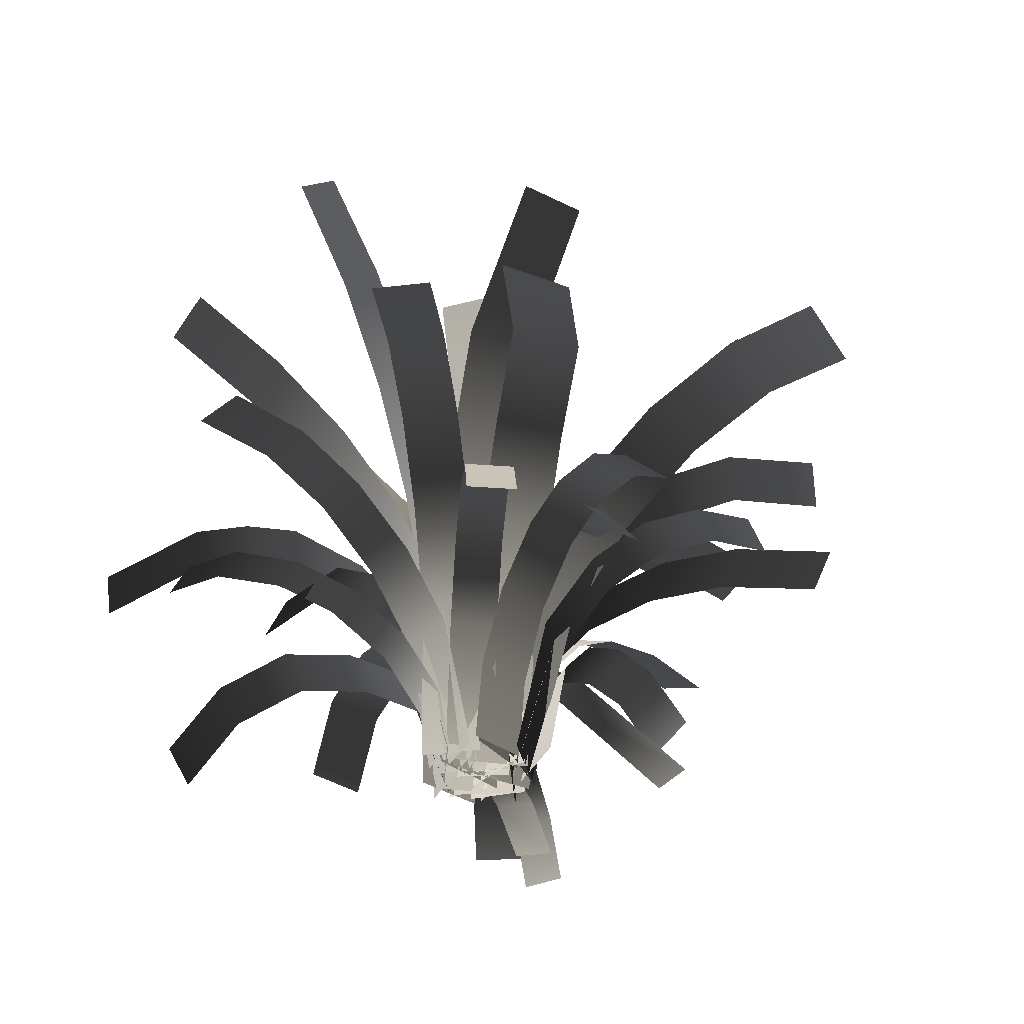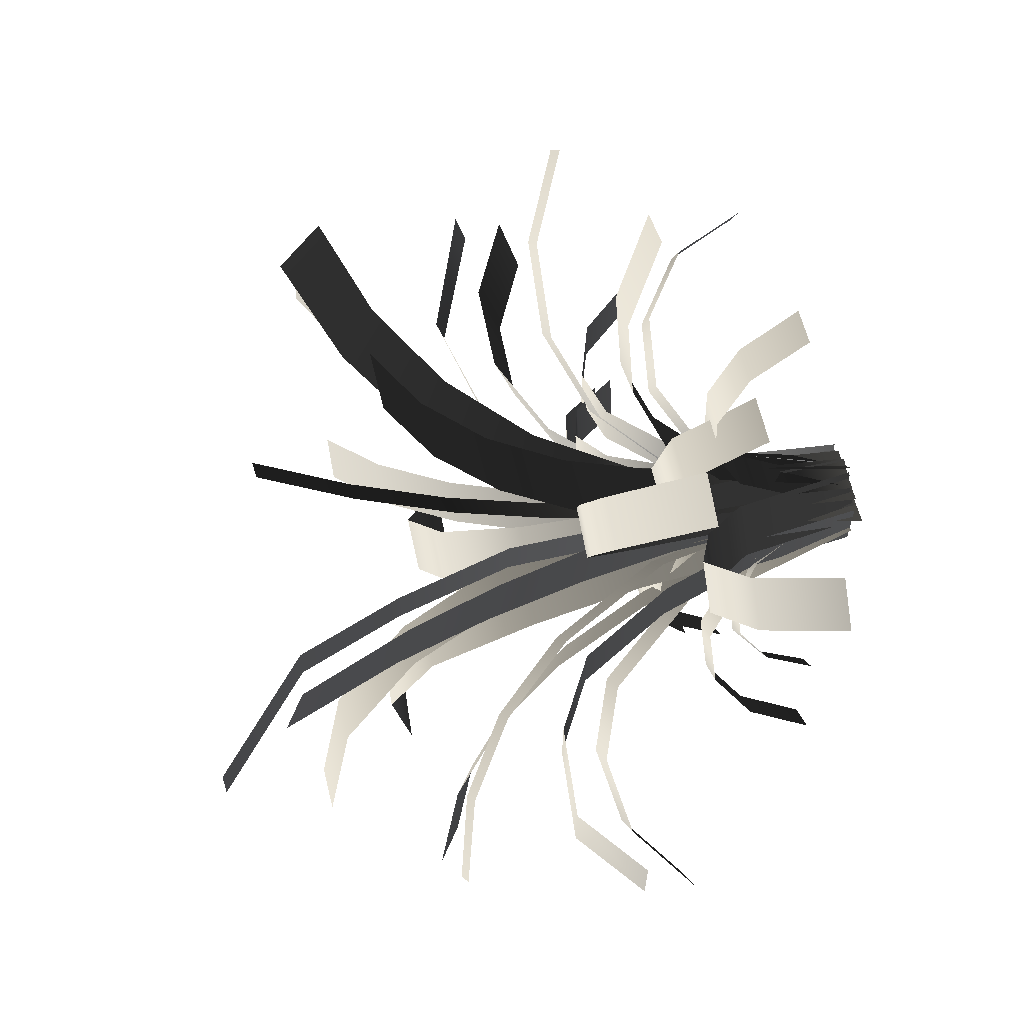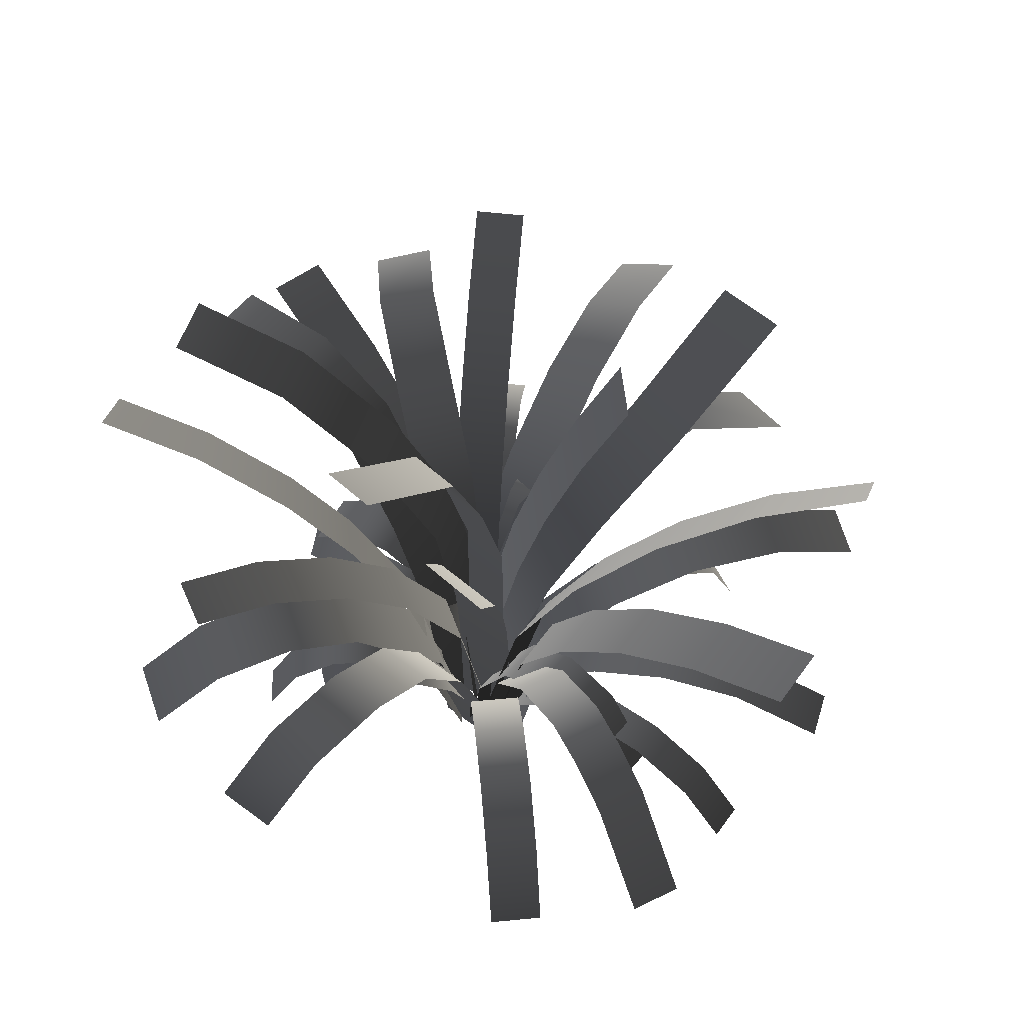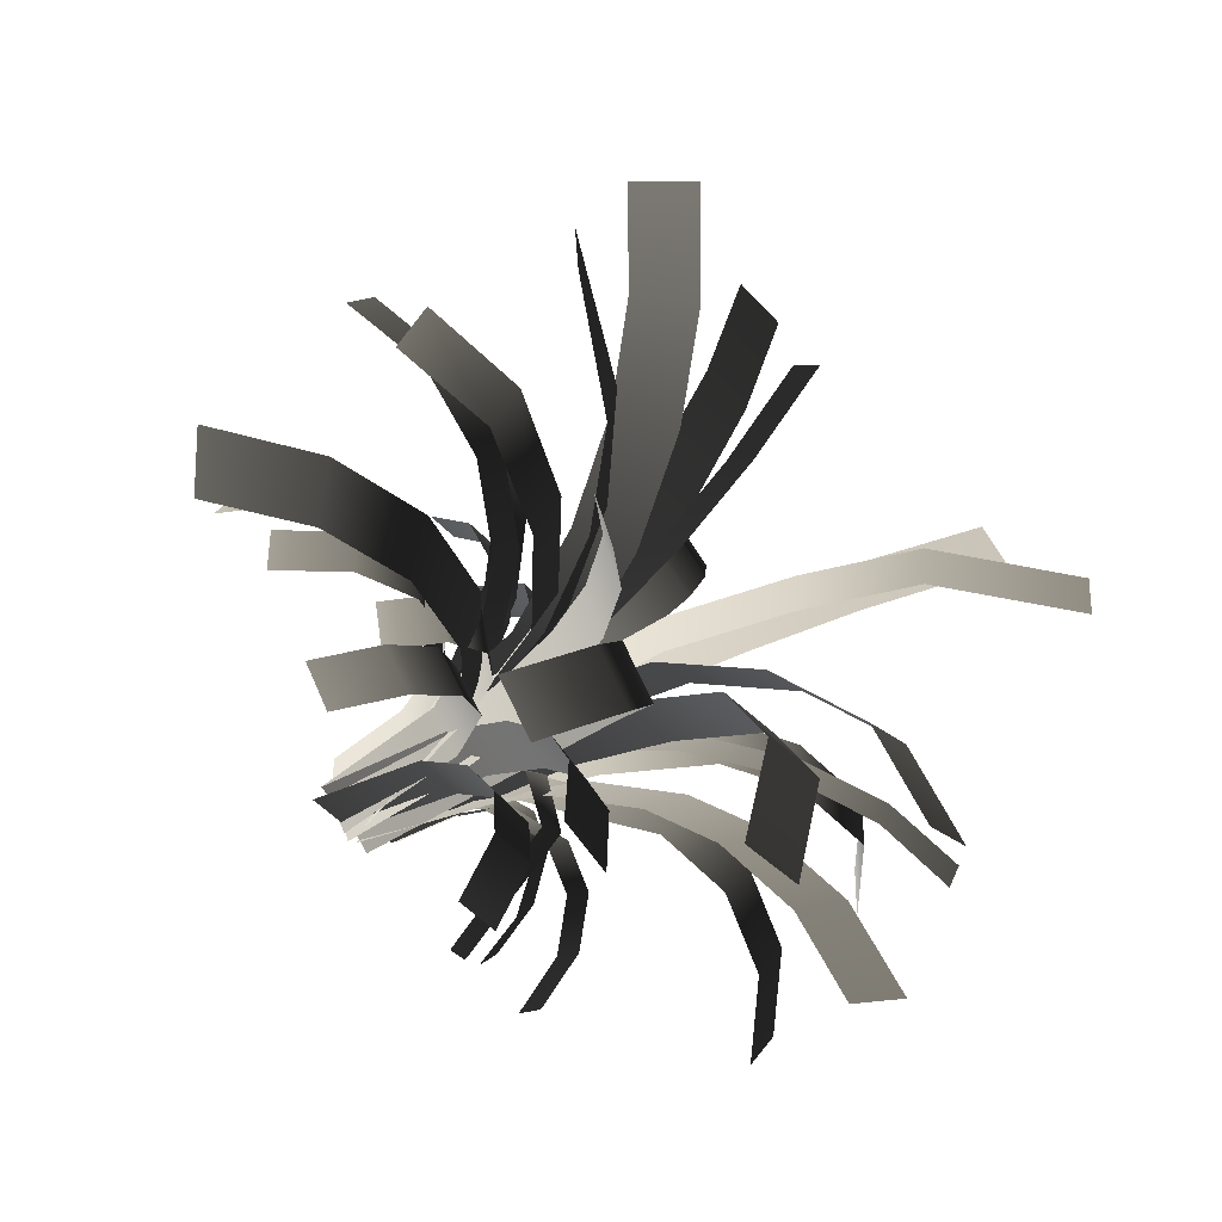
<metadata>
{"format":"obj","ext":"obj","renderer":"f3d","projection":"perspective","resolution":1024,"background":"white","views":[{"elev":-51.5,"azim":-122.6,"up":"+Z"},{"elev":59.3,"azim":76.6,"up":"+Y"},{"elev":60.1,"azim":125.5,"up":"+Z"},{"elev":-45.1,"azim":-51.6,"up":"+Y"}]}
</metadata>
<code>
v 0.02928 -0.0499 -0.02461
v 0.02928 -0.0499 0.6046
v 0.04584 0.08986 0.6046
v 0.04584 0.08986 -0.02461
v 0.04584 0.08986 1.011
v 0.02928 -0.0499 1.011
v 0.1278 0.08015 1.361
v 0.1112 -0.05961 1.361
v 0.2371 0.0672 1.671
v 0.2205 -0.07256 1.671
v 0.5409 0.02431 1.954
v 0.5243 -0.1155 1.954
v -0.00137 0.1313 -0.01143
v -0.00137 0.1689 0.1855
v 0.1032 0.1689 0.1855
v 0.1032 0.1313 -0.01143
v 0.1032 0.2904 0.345
v -0.00137 0.2904 0.345
v 0.1032 0.4704 0.4335
v -0.00137 0.4704 0.4335
v 0.1032 0.641 0.4386
v -0.00137 0.641 0.4386
v 0.1032 0.8258 0.3608
v -0.00137 0.8258 0.3608
v 0.1032 0.9565 0.2088
v -0.001369 0.9565 0.2088
v -0.03737 0.08404 -0.01438
v -0.07644 0.2021 0.3857
v 0.05186 0.2446 0.3857
v 0.09092 0.1265 -0.01438
v -0.001671 0.4063 0.5445
v -0.13 0.3639 0.5445
v -0.06957 0.6115 0.6313
v -0.1979 0.5691 0.6313
v -0.1427 0.8326 0.6346
v -0.271 0.7902 0.6346
v -0.2224 1.073 0.5315
v -0.3507 1.031 0.5315
v 0.00232 0.133 -0.01793
v 0.05081 0.2258 0.4632
v 0.1756 0.1607 0.4632
v 0.1271 0.06781 -0.01793
v 0.2515 0.3061 0.7228
v 0.1267 0.3712 0.7228
v 0.3468 0.4887 0.865
v 0.2221 0.5538 0.865
v 0.4141 0.6176 0.8722
v 0.2894 0.6827 0.8722
v 0.4814 0.7465 0.8293
v 0.3567 0.8116 0.8293
v 0.589 0.9524 0.5966
v 0.4642 1.018 0.5966
v 0.05723 0.1452 -0.01293
v 0.1323 0.2104 0.3475
v 0.2313 0.09651 0.3475
v 0.1563 0.03124 -0.01293
v 0.3587 0.2072 0.4852
v 0.2597 0.3212 0.4852
v 0.5139 0.3422 0.5536
v 0.4149 0.4561 0.5536
v 0.6617 0.4706 0.4668
v 0.5626 0.5845 0.4668
v 0.7626 0.5584 0.2514
v 0.6636 0.6723 0.2514
v -0.03622 0.05537 -0.01749
v -0.1156 0.1211 0.5035
v -0.01518 0.2423 0.5035
v 0.06416 0.1765 -0.01749
v -0.1641 0.3657 0.6932
v -0.2645 0.2446 0.6932
v -0.3582 0.5266 0.7926
v -0.4586 0.4055 0.7926
v -0.5668 0.6994 0.786
v -0.6672 0.5783 0.786
v -0.7569 0.857 0.6745
v -0.8573 0.7359 0.6745
v -0.04838 0.01808 0.005762
v -0.1433 0.07106 0.3836
v -0.08232 0.1862 0.3825
v 0.01263 0.1332 0.004624
v -0.2756 0.291 0.4913
v -0.3367 0.1759 0.4924
v -0.4534 0.385 0.47
v -0.5144 0.2699 0.4712
v -0.6095 0.4665 0.3405
v -0.6705 0.3514 0.3417
v -0.6832 0.5035 0.1381
v -0.7443 0.3884 0.1393
v -0.07362 -0.04764 -0.01792
v -0.1033 -0.0481 0.2489
v -0.1055 0.09285 0.2489
v -0.07585 0.09332 -0.01792
v -0.2027 0.09132 0.4735
v -0.2004 -0.04964 0.4735
v -0.3502 0.08898 0.6168
v -0.348 -0.05198 0.6168
v -0.4961 0.08668 0.6555
v -0.4939 -0.05428 0.6555
v -0.6659 0.08399 0.5963
v -0.6636 -0.05697 0.5963
v -0.8053 0.08179 0.4344
v -0.803 -0.05917 0.4344
v -0.04979 0.09711 -0.0206
v -0.04979 0.2119 0.5674
v 0.1243 0.2119 0.5674
v 0.1243 0.09711 -0.0206
v 0.1243 0.3593 0.8301
v -0.04979 0.3593 0.8301
v 0.1243 0.5588 1.056
v -0.04979 0.5588 1.056
v 0.1243 0.8013 1.234
v -0.04979 0.8013 1.234
v 0.1243 1.076 1.358
v -0.04979 1.076 1.358
v 0.1673 0.1114 -0.000588
v 0.1952 0.1104 0.2962
v 0.1894 -0.05506 0.2962
v 0.1614 -0.05401 -0.000588
v 0.2839 -0.05839 0.6015
v 0.2897 0.107 0.6015
v 0.4409 -0.06393 0.8799
v 0.4467 0.1015 0.8799
v 0.6391 -0.08367 0.9986
v 0.645 0.08175 0.9986
v 0.8912 -0.1145 1.021
v 0.897 0.05093 1.021
v 1.074 -0.1596 0.8663
v 1.08 0.005817 0.8663
v 0.03445 -0.08692 -0.01793
v 0.00126 -0.1821 0.4644
v -0.1473 -0.1303 0.4644
v -0.1141 -0.03511 -0.01793
v -0.195 -0.267 0.6947
v -0.0464 -0.3188 0.6947
v -0.26 -0.4536 0.8818
v -0.1114 -0.5054 0.8818
v -0.3384 -0.6782 1.014
v -0.1898 -0.73 1.014
v -0.4409 -0.9723 1.087
v -0.2923 -1.024 1.087
v 0.1816 0.01953 0.001719
v 0.2394 -0.05783 0.343
v 0.1501 -0.1247 0.343
v 0.09223 -0.04731 0.001719
v 0.2405 -0.2456 0.4639
v 0.3299 -0.1788 0.4639
v 0.3284 -0.3631 0.4638
v 0.4178 -0.2963 0.4638
v 0.4072 -0.4684 0.3684
v 0.4965 -0.4015 0.3684
v 0.4602 -0.5394 0.1975
v 0.5496 -0.4725 0.1975
v 0.1436 0.02742 -0.02254
v 0.218 -0.0251 0.4542
v 0.1084 -0.1804 0.4542
v 0.03404 -0.1278 -0.02254
v 0.3213 -0.3306 0.7749
v 0.4309 -0.1753 0.7749
v 0.4888 -0.4489 0.849
v 0.5984 -0.2936 0.849
v 0.6748 -0.5801 0.812
v 0.7844 -0.4249 0.812
v 0.8393 -0.6963 0.6588
v 0.9489 -0.541 0.6588
v -1.926e-05 -0.1477 -0.01611
v -0.01955 -0.1585 0.3058
v -0.08792 -0.03526 0.3058
v -0.06838 -0.02443 -0.01611
v -0.1544 -0.07211 0.6138
v -0.08602 -0.1954 0.6138
v -0.2646 -0.1333 0.8935
v -0.1963 -0.2565 0.8935
v -0.3888 -0.2021 1.099
v -0.3204 -0.3254 1.099
v -0.5649 -0.2998 1.293
v -0.4966 -0.4231 1.293
v -0.7655 -0.411 1.426
v -0.6971 -0.5342 1.426
v -0.00182 0.04554 -0.01792
v 0.0003607 0.07361 0.2475
v 0.1411 0.06268 0.2475
v 0.1389 0.03461 -0.01792
v 0.1496 0.1724 0.4876
v 0.008884 0.1834 0.4876
v 0.1613 0.3228 0.5886
v 0.02056 0.3337 0.5886
v 0.174 0.4858 0.5407
v 0.03322 0.4967 0.5407
v 0.185 0.6284 0.3122
v 0.0443 0.6393 0.3122
v -0.0329 -0.0654 -0.01793
v -0.05 -0.06939 0.2499
v -0.08337 0.07343 0.2499
v -0.06626 0.07743 -0.01793
v -0.1398 0.06025 0.4823
v -0.1064 -0.08258 0.4823
v -0.2273 0.0398 0.6456
v -0.194 -0.103 0.6456
v -0.3332 0.01506 0.7159
v -0.2999 -0.1278 0.7159
v -0.4421 -0.01036 0.6829
v -0.4087 -0.1532 0.6829
v -0.538 -0.03277 0.5516
v -0.5046 -0.1756 0.5516
v 0.1487 0.05462 -0.009189
v 0.1669 0.04579 0.1638
v 0.1172 -0.06131 0.1638
v 0.1003 -0.05311 -0.009189
v 0.1673 -0.09374 0.3028
v 0.2209 0.0108 0.3029
v 0.2307 -0.1583 0.3788
v 0.2894 -0.05893 0.3792
v 0.2874 -0.2525 0.3763
v 0.3506 -0.1605 0.3772
v 0.3262 -0.3545 0.2956
v 0.3923 -0.2704 0.2973
v 0.3471 -0.4304 0.1533
v 0.4145 -0.3517 0.1555
v 0.01495 -0.1351 -0.02071
v -0.178 -0.1675 0.5383
v -0.1599 0.007169 0.5783
v 0.04762 0.04205 -0.02282
v -0.4088 -0.03467 0.7815
v -0.4095 -0.2064 0.7272
v -0.7134 -0.08587 0.8794
v -0.6927 -0.254 0.8182
v -1.032 -0.1395 0.8587
v -0.9893 -0.3039 0.799
v -1.322 -0.1882 0.7222
v -1.259 -0.3492 0.672
v 0.04529 -0.1435 -0.0006495
v 0.05526 -0.1707 0.296
v 0.1606 -0.06049 0.3143
v 0.15 -0.03165 -0.002518
v 0.1958 -0.1578 0.6331
v 0.0884 -0.2622 0.596
v 0.2536 -0.3176 0.912
v 0.1428 -0.4124 0.8582
v 0.3177 -0.4946 1.104
v 0.203 -0.579 1.039
v 0.4066 -0.7402 1.264
v 0.2867 -0.81 1.19
v 0.5046 -1.011 1.344
v 0.3788 -1.065 1.265
v -0.1043 -0.02021 -0.01758
v -0.1869 -0.06725 0.439
v -0.09855 -0.1763 0.4488
v -0.01404 -0.1282 -0.01815
v -0.2373 -0.2554 0.6501
v -0.3226 -0.1445 0.6358
v -0.3839 -0.3388 0.7197
v -0.4659 -0.2261 0.7038
v -0.5342 -0.4244 0.6848
v -0.6128 -0.3098 0.6697
v -0.6662 -0.4996 0.5504
v -0.7419 -0.3833 0.5383
v -0.1449 -0.1033 -0.01359
v -0.1363 -0.1669 0.3559
v 0.01676 -0.1688 0.3479
v 0.008354 -0.1067 -0.01311
v 0.02888 -0.2584 0.4958
v -0.1239 -0.2586 0.5072
v 0.04428 -0.3723 0.5719
v -0.1082 -0.3751 0.5851
v 0.0607 -0.4936 0.5652
v -0.09137 -0.4993 0.5782
v 0.07903 -0.6291 0.4425
v -0.07261 -0.6379 0.4527
v -0.03667 -0.06288 0.0002215
v -0.04328 -0.1385 0.6169
v 0.1414 -0.1391 0.6218
v 0.1481 -0.06289 0.0001647
v 0.1317 -0.2509 0.9585
v -0.05298 -0.2494 0.9508
v 0.1178 -0.409 1.271
v -0.0667 -0.4062 1.261
v 0.1003 -0.6463 1.407
v -0.08409 -0.6419 1.394
v 0.07553 -0.952 1.347
v -0.1087 -0.9453 1.333
v -0.05656 -0.08608 -0.02149
v -0.1261 -0.07089 0.5145
v -0.04697 0.1086 0.5281
v 0.0244 0.09299 -0.02226
v -0.1574 0.1327 0.8222
v -0.2335 -0.04739 0.8008
v -0.3551 0.2109 0.9918
v -0.4272 0.02986 0.9634
v -0.6221 0.321 1.076
v -0.689 0.1388 1.042
v -0.8522 0.5058 0.9619
v -0.9113 0.3219 0.9217
v -0.0135 0.06641 -0.02301
v -0.0921 0.1698 0.6115
v 0.09679 0.1744 0.6612
v 0.1819 0.06642 -0.02546
v -0.00863 0.3121 0.9607
v -0.1893 0.3016 0.887
v -0.1443 0.4968 1.211
v -0.3138 0.4784 1.115
v -0.2979 0.7193 1.401
v -0.4539 0.6912 1.286
v -0.456 0.9692 1.525
v -0.5968 0.9303 1.395
v 0.0796 -0.1334 -0.02219
v 0.05115 -0.1691 0.4688
v -0.0793 -0.06524 0.4688
v -0.05085 -0.0295 -0.02219
v -0.1687 -0.1775 0.9267
v -0.03827 -0.2814 0.9267
v -0.3069 -0.3518 1.146
v -0.1818 -0.4619 1.141
v -0.4947 -0.5561 1.223
v -0.3695 -0.6661 1.217
v -0.6862 -0.7177 1.095
v -0.5611 -0.8278 1.089
v 0.05997 -0.06268 -0.02138
v 0.09547 -0.04154 0.5188
v 0.08991 0.1451 0.5005
v 0.05385 0.1247 -0.02035
v 0.1466 0.1765 0.7947
v 0.1513 -0.009071 0.8235
v 0.2291 0.2206 1.083
v 0.2327 0.03644 1.122
v 0.3369 0.2752 1.363
v 0.3392 0.09273 1.41
v 0.5068 0.3541 1.696
v 0.5072 0.1739 1.753
v 0.05597 0.01183 -0.01117
v 0.06067 0.004985 0.1876
v -0.02391 -0.05415 0.1876
v -0.02819 -0.04791 -0.01117
v 0.0003949 -0.09576 0.4057
v 0.08652 -0.03931 0.4051
v 0.03986 -0.1941 0.5596
v 0.1277 -0.1423 0.5565
v 0.06936 -0.3779 0.5932
v 0.1579 -0.3331 0.5832
v 0.01264 -0.6865 0.3545
v 0.09837 -0.6513 0.3291
v -0.004825 -0.0581 -0.02439
v 0.07812 -0.1069 0.5799
v 0.1588 0.008378 0.5739
v 0.07727 0.05622 -0.02404
v 0.2995 -0.07322 0.9008
v 0.2212 -0.19 0.9095
v 0.4608 -0.1649 1.115
v 0.385 -0.2832 1.125
v 0.6477 -0.2683 1.258
v 0.5746 -0.3881 1.267
v 0.847 -0.374 1.325
v 0.7762 -0.495 1.331
v -0.06868 -0.0429 -0.02472
v -0.06166 -0.06797 0.5112
v 0.09291 -0.02465 0.5112
v 0.08588 0.00042 -0.02472
v 0.1152 -0.1043 1.029
v -0.03932 -0.1477 1.029
v 0.1639 -0.2787 1.336
v 0.009283 -0.322 1.336
v 0.2335 -0.5344 1.568
v 0.07893 -0.5778 1.568
v 0.3147 -0.8405 1.652
v 0.1602 -0.8838 1.652
v -0.02317 -0.05171 -0.01993
v -0.06517 -0.02127 0.4904
v 0.04092 0.1333 0.4903
v 0.09072 0.09718 -0.01993
v -0.05324 0.193 0.7693
v -0.1466 0.0304 0.77
v -0.213 0.2747 1.025
v -0.2869 0.1024 1.028
v -0.4503 0.3609 1.245
v -0.4979 0.1797 1.252
v -0.8624 0.4301 1.442
v -0.8681 0.2434 1.459
v -0.06527 -0.07245 -0.02025
v -0.09362 -0.04091 0.573
v 0.02336 0.06427 0.573
v 0.05171 0.03274 -0.02025
v -0.01405 0.1059 0.8645
v -0.131 0.0006862 0.8645
v -0.06661 0.1643 1.15
v -0.1836 0.05914 1.15
v -0.1339 0.2392 1.426
v -0.2509 0.134 1.426
v -0.2156 0.33 1.693
v -0.3325 0.2248 1.693
g Fern_02_4075_88
f 1 3 2
f 1 4 3
f 2 3 5
f 2 5 6
f 6 5 7
f 6 7 8
f 8 7 9
f 8 9 10
f 10 9 11
f 10 11 12
f 13 15 14
f 13 16 15
f 14 15 17
f 14 17 18
f 18 17 19
f 18 19 20
f 20 19 21
f 20 21 22
f 22 21 23
f 22 23 24
f 24 23 25
f 24 25 26
f 27 29 28
f 27 30 29
f 28 29 31
f 28 31 32
f 32 31 33
f 32 33 34
f 34 33 35
f 34 35 36
f 36 35 37
f 36 37 38
f 39 41 40
f 39 42 41
f 40 41 43
f 40 43 44
f 44 43 45
f 44 45 46
f 46 45 47
f 46 47 48
f 48 47 49
f 48 49 50
f 50 49 51
f 50 51 52
f 53 55 54
f 53 56 55
f 54 55 57
f 54 57 58
f 58 57 59
f 58 59 60
f 60 59 61
f 60 61 62
f 62 61 63
f 62 63 64
f 65 67 66
f 65 68 67
f 66 67 69
f 66 69 70
f 70 69 71
f 70 71 72
f 72 71 73
f 72 73 74
f 74 73 75
f 74 75 76
f 77 79 78
f 77 80 79
f 78 79 81
f 78 81 82
f 82 81 83
f 82 83 84
f 84 83 85
f 84 85 86
f 86 85 87
f 86 87 88
f 89 91 90
f 89 92 91
f 90 91 93
f 90 93 94
f 94 93 95
f 94 95 96
f 96 95 97
f 96 97 98
f 98 97 99
f 98 99 100
f 100 99 101
f 100 101 102
f 103 105 104
f 103 106 105
f 104 105 107
f 104 107 108
f 108 107 109
f 108 109 110
f 110 109 111
f 110 111 112
f 112 111 113
f 112 113 114
f 115 117 116
f 115 118 117
f 116 117 119
f 116 119 120
f 120 119 121
f 120 121 122
f 122 121 123
f 122 123 124
f 124 123 125
f 124 125 126
f 126 125 127
f 126 127 128
f 129 131 130
f 129 132 131
f 130 131 133
f 130 133 134
f 134 133 135
f 134 135 136
f 136 135 137
f 136 137 138
f 138 137 139
f 138 139 140
f 141 143 142
f 141 144 143
f 142 143 145
f 142 145 146
f 146 145 147
f 146 147 148
f 148 147 149
f 148 149 150
f 150 149 151
f 150 151 152
f 153 155 154
f 153 156 155
f 154 155 157
f 154 157 158
f 158 157 159
f 158 159 160
f 160 159 161
f 160 161 162
f 162 161 163
f 162 163 164
f 165 167 166
f 165 168 167
f 166 167 169
f 166 169 170
f 170 169 171
f 170 171 172
f 172 171 173
f 172 173 174
f 174 173 175
f 174 175 176
f 176 175 177
f 176 177 178
f 179 181 180
f 179 182 181
f 180 181 183
f 180 183 184
f 184 183 185
f 184 185 186
f 186 185 187
f 186 187 188
f 188 187 189
f 188 189 190
f 191 193 192
f 191 194 193
f 192 193 195
f 192 195 196
f 196 195 197
f 196 197 198
f 198 197 199
f 198 199 200
f 200 199 201
f 200 201 202
f 202 201 203
f 202 203 204
f 205 207 206
f 205 208 207
f 206 207 209
f 206 209 210
f 210 209 211
f 210 211 212
f 212 211 213
f 212 213 214
f 214 213 215
f 214 215 216
f 216 215 217
f 216 217 218
f 219 221 220
f 219 222 221
f 220 221 223
f 220 223 224
f 224 223 225
f 224 225 226
f 226 225 227
f 226 227 228
f 228 227 229
f 228 229 230
f 231 233 232
f 231 234 233
f 232 233 235
f 232 235 236
f 236 235 237
f 236 237 238
f 238 237 239
f 238 239 240
f 240 239 241
f 240 241 242
f 242 241 243
f 242 243 244
f 245 247 246
f 245 248 247
f 246 247 249
f 246 249 250
f 250 249 251
f 250 251 252
f 252 251 253
f 252 253 254
f 254 253 255
f 254 255 256
f 257 259 258
f 257 260 259
f 258 259 261
f 258 261 262
f 262 261 263
f 262 263 264
f 264 263 265
f 264 265 266
f 266 265 267
f 266 267 268
f 269 271 270
f 269 272 271
f 270 271 273
f 270 273 274
f 274 273 275
f 274 275 276
f 276 275 277
f 276 277 278
f 278 277 279
f 278 279 280
f 281 283 282
f 281 284 283
f 282 283 285
f 282 285 286
f 286 285 287
f 286 287 288
f 288 287 289
f 288 289 290
f 290 289 291
f 290 291 292
f 293 295 294
f 293 296 295
f 294 295 297
f 294 297 298
f 298 297 299
f 298 299 300
f 300 299 301
f 300 301 302
f 302 301 303
f 302 303 304
f 305 307 306
f 305 308 307
f 306 307 309
f 306 309 310
f 310 309 311
f 310 311 312
f 312 311 313
f 312 313 314
f 314 313 315
f 314 315 316
f 317 319 318
f 317 320 319
f 318 319 321
f 318 321 322
f 322 321 323
f 322 323 324
f 324 323 325
f 324 325 326
f 326 325 327
f 326 327 328
f 329 331 330
f 329 332 331
f 330 331 333
f 330 333 334
f 334 333 335
f 334 335 336
f 336 335 337
f 336 337 338
f 338 337 339
f 338 339 340
f 341 343 342
f 341 344 343
f 342 343 345
f 342 345 346
f 346 345 347
f 346 347 348
f 348 347 349
f 348 349 350
f 350 349 351
f 350 351 352
f 353 355 354
f 353 356 355
f 354 355 357
f 354 357 358
f 358 357 359
f 358 359 360
f 360 359 361
f 360 361 362
f 362 361 363
f 362 363 364
f 365 367 366
f 365 368 367
f 366 367 369
f 366 369 370
f 370 369 371
f 370 371 372
f 372 371 373
f 372 373 374
f 374 373 375
f 374 375 376
f 377 379 378
f 377 380 379
f 378 379 381
f 378 381 382
f 382 381 383
f 382 383 384
f 384 383 385
f 384 385 386
f 386 385 387
f 386 387 388

</code>
